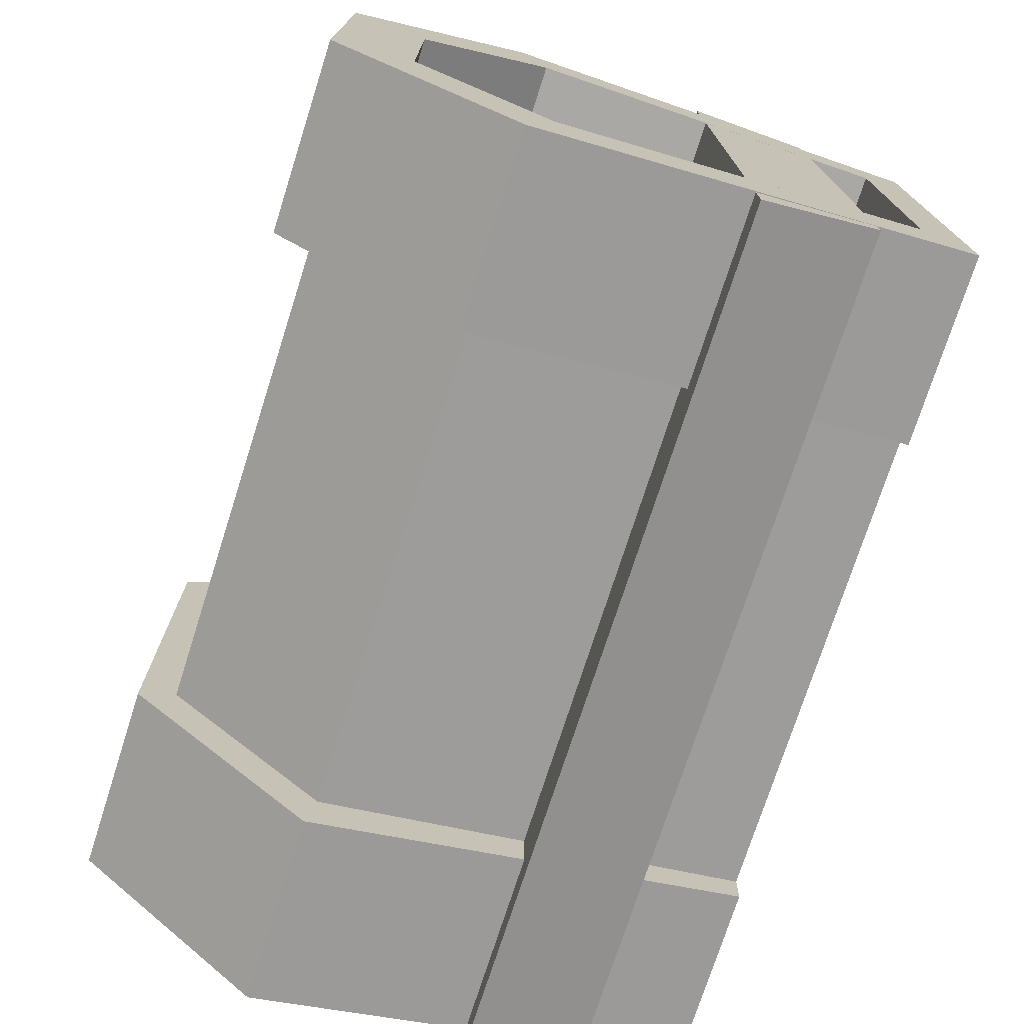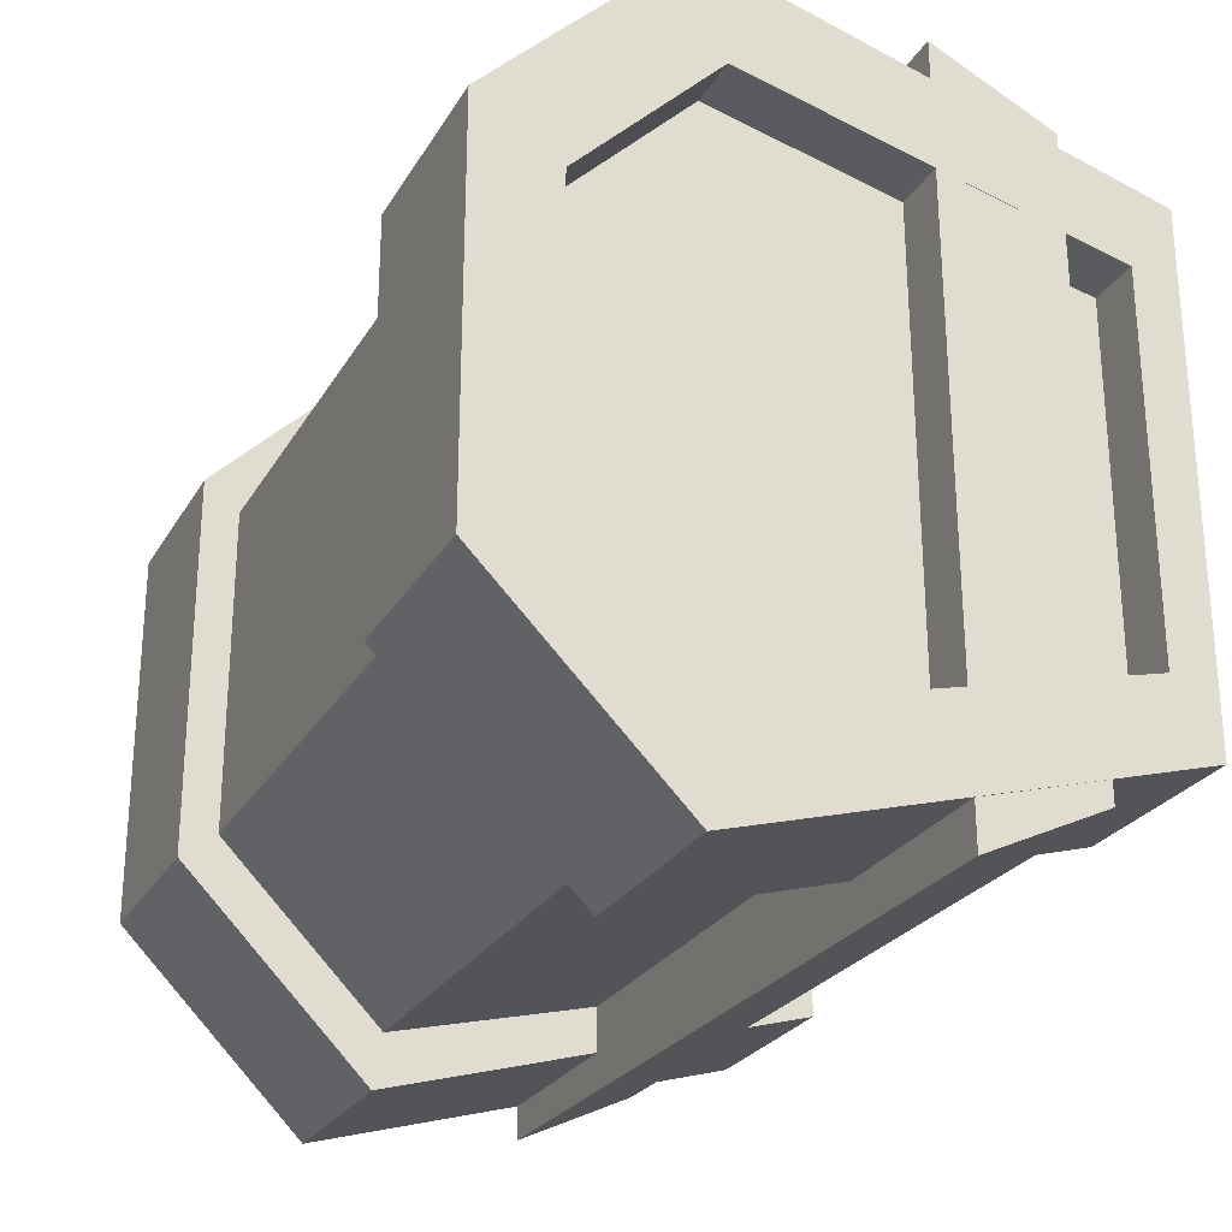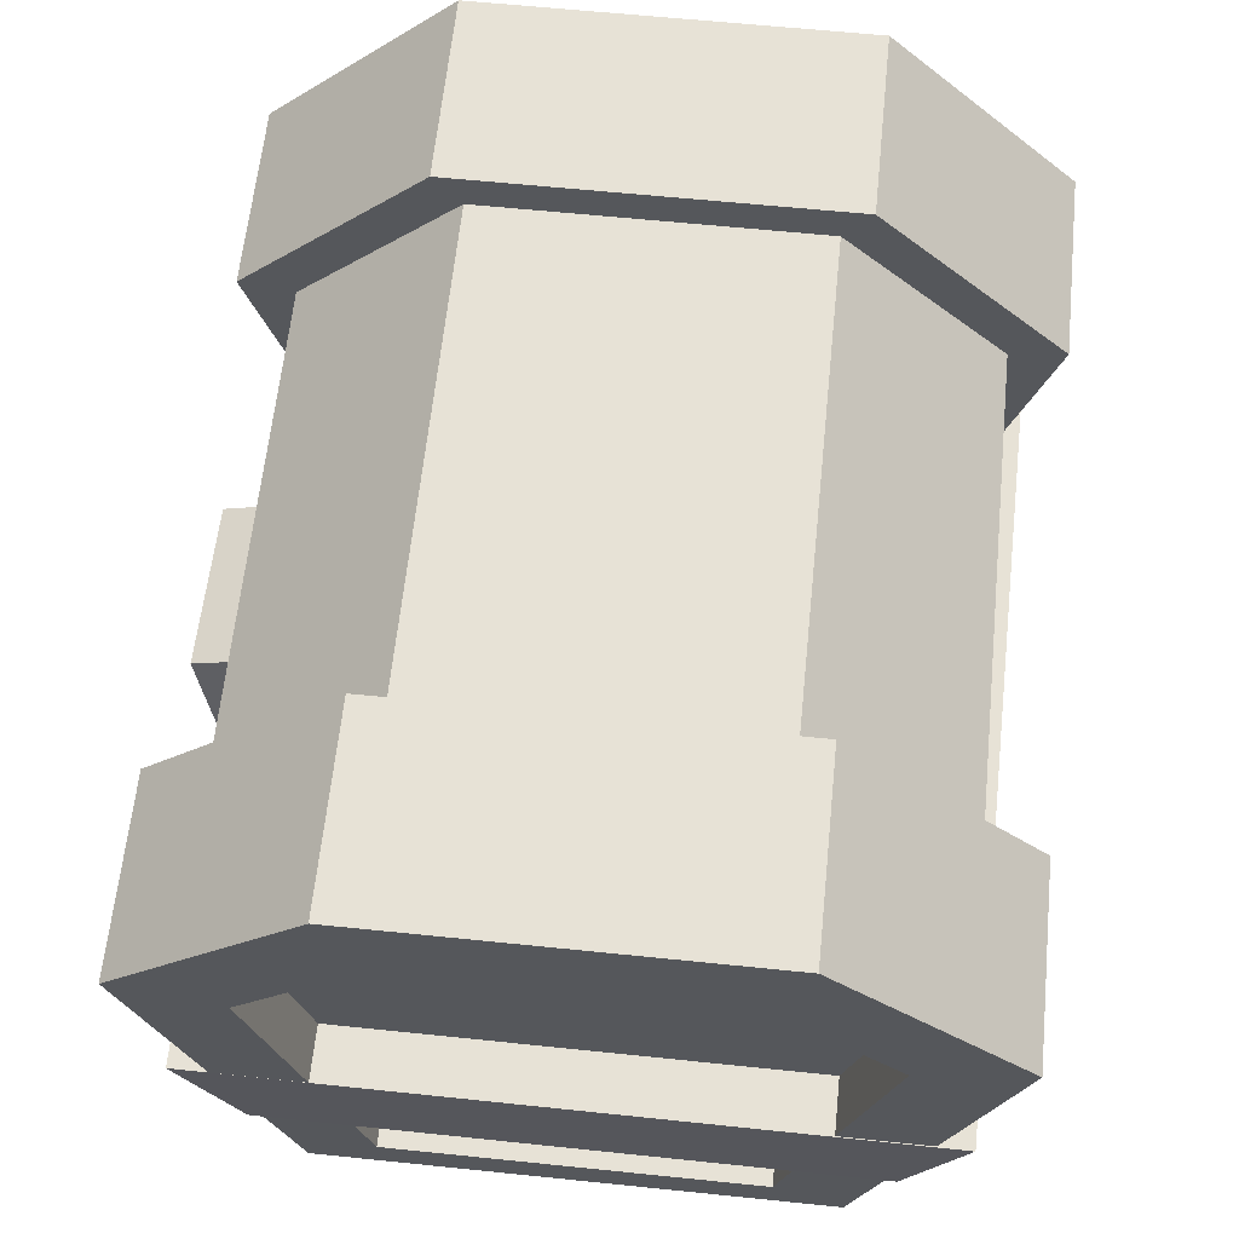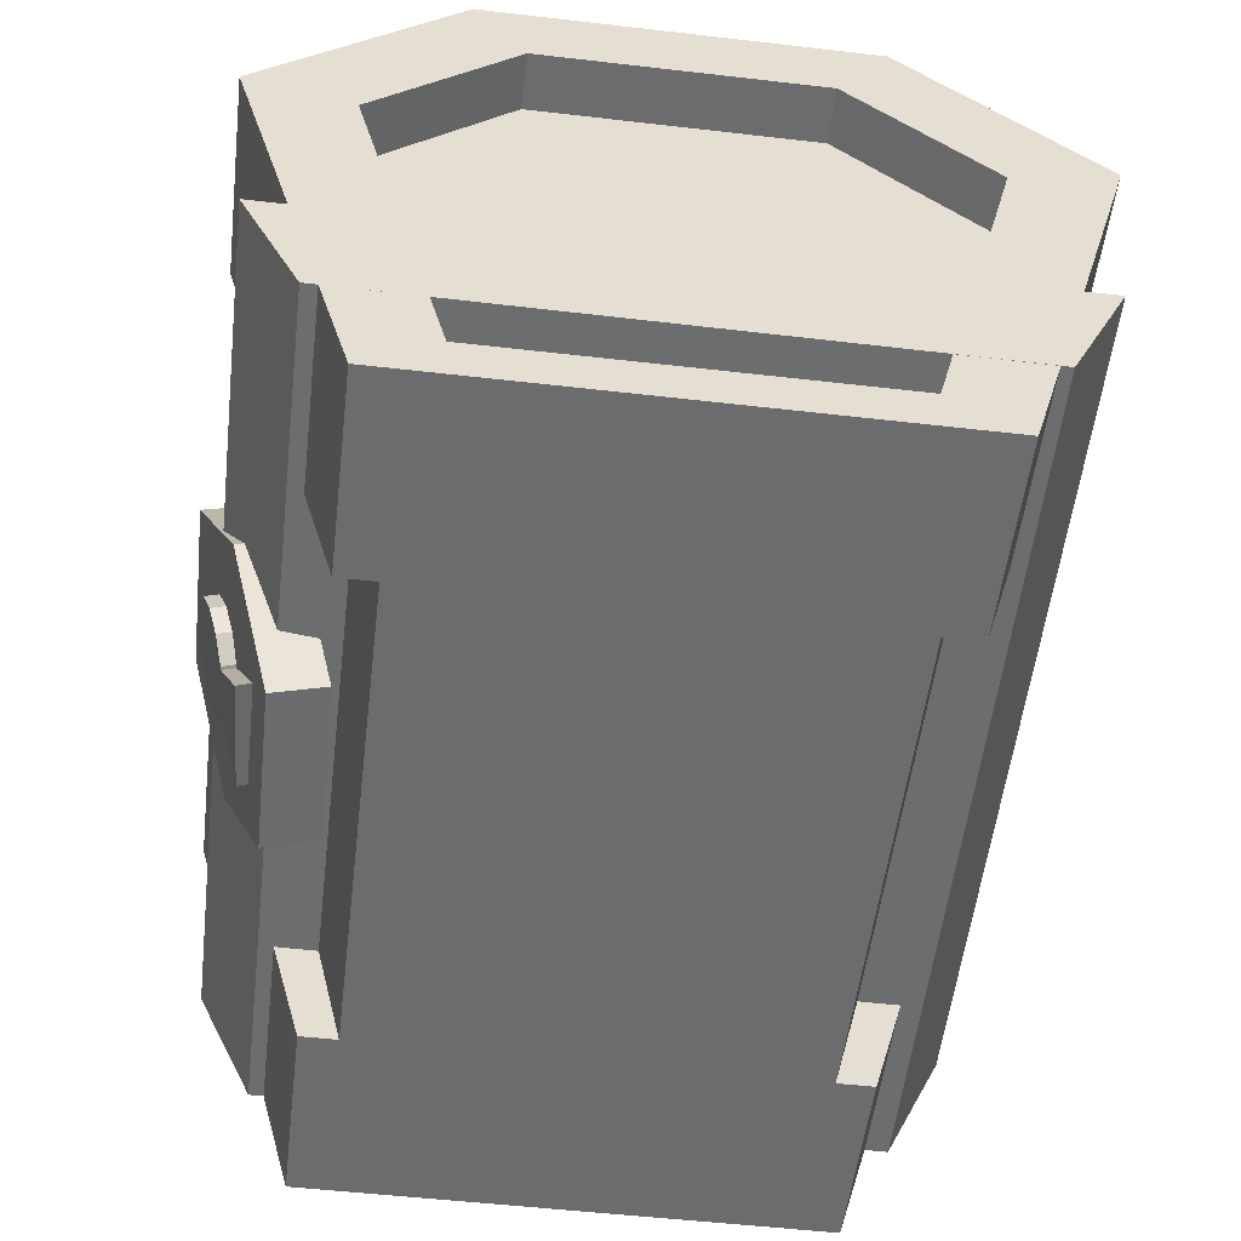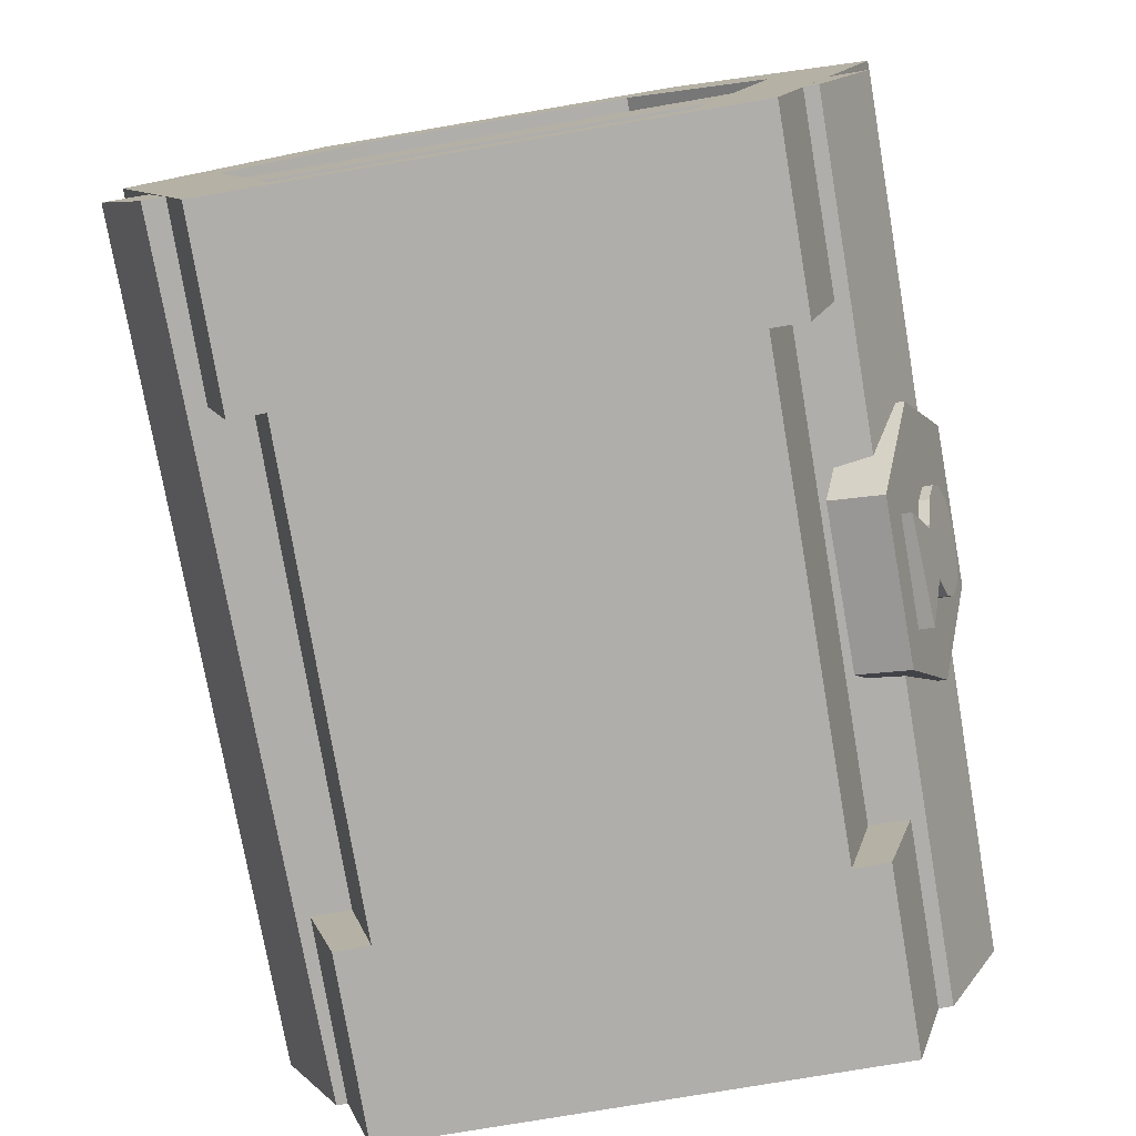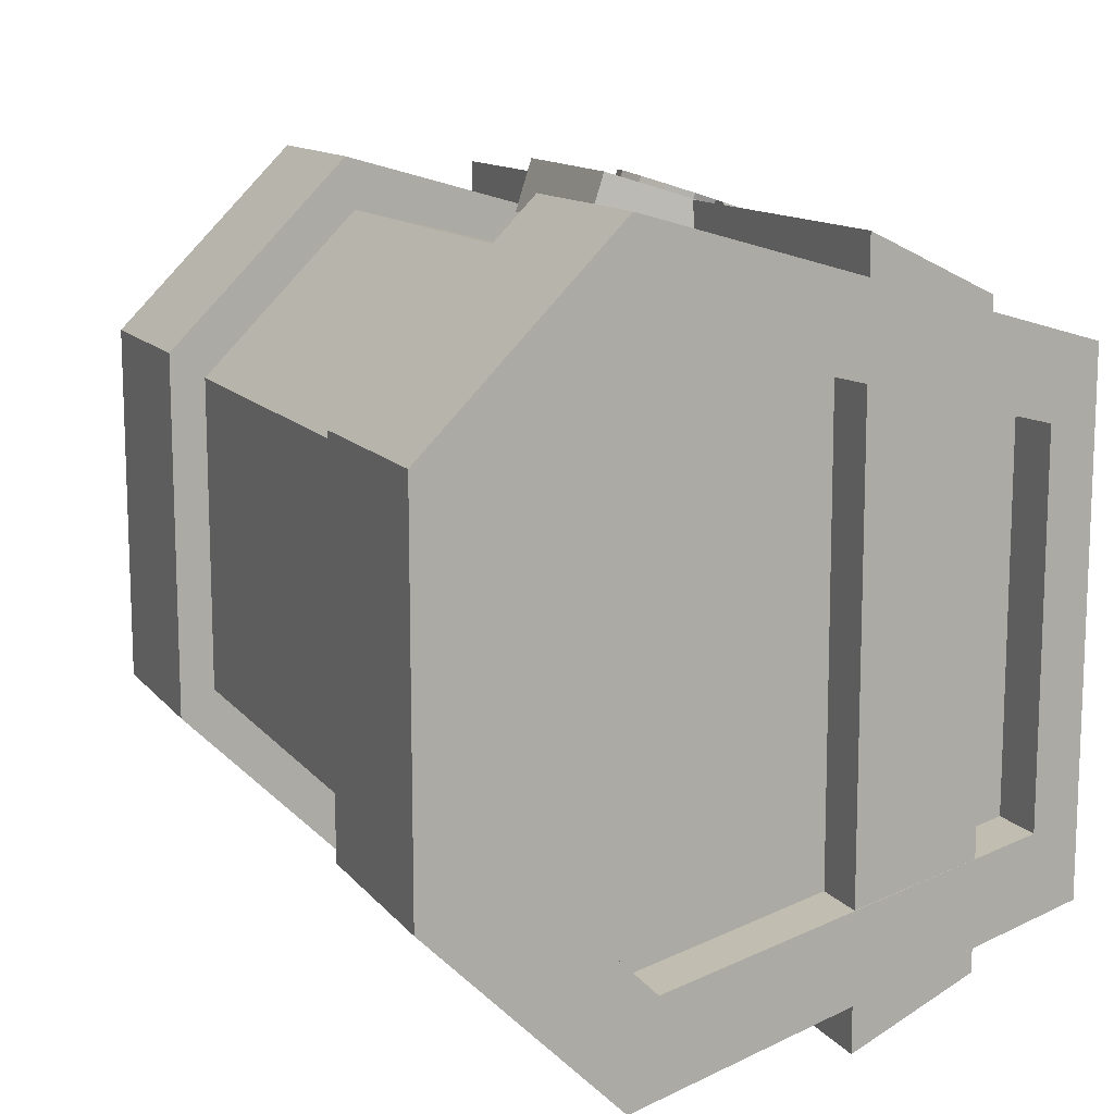
<metadata>
{"format":"obj","ext":"obj","renderer":"f3d","projection":"perspective","resolution":1024,"background":"white","views":[{"elev":-74.5,"azim":-107.7,"up":"+Z"},{"elev":-25.9,"azim":-114.2,"up":"+Z"},{"elev":63.3,"azim":95.9,"up":"+Y"},{"elev":-53.8,"azim":83.0,"up":"+Y"},{"elev":-77.7,"azim":-80.4,"up":"+Y"},{"elev":12.7,"azim":-113.8,"up":"+Z"}]}
</metadata>
<code>
v 0.07005 -0.03685 -0.06652
v 0.07005 -0.03685 0.01348
v 0.07005 0.04315 0.03349
v 0.07005 0.07315 0.003485
v 0.07005 0.07315 -0.02652
v 0.07005 0.07315 -0.05652
v 0.07005 0.04315 -0.08652
v -0.06995 -0.03685 -0.06652
v -0.06995 0.04315 -0.08652
v -0.06995 0.07315 -0.05652
v -0.06995 0.07315 -0.02652
v -0.06995 0.07315 0.003485
v -0.06995 0.04315 0.03349
v -0.06995 -0.03685 0.01348
v 0.08005 -0.03685 -0.07318
v 0.08005 -0.03685 0.02015
v 0.08005 -0.02849 0.007505
v 0.08005 -0.02849 -0.06053
v 0.04505 -0.03685 -0.07318
v 0.04505 0.04482 -0.09651
v 0.04505 0.07982 -0.06152
v 0.04505 0.07982 -0.02651
v 0.04505 0.07982 0.008485
v 0.04505 0.04482 0.04349
v 0.04505 -0.03685 0.02015
v 0.08005 0.04482 -0.09651
v 0.08005 0.07982 -0.06152
v 0.08005 0.04482 0.04349
v 0.08005 0.07982 0.008485
v 0.08005 0.07982 -0.02651
v 0.08005 0.03955 0.02451
v 0.08005 0.06506 -0.001
v 0.08005 0.06506 -0.02651
v 0.08005 0.06506 -0.05203
v 0.08005 0.03955 -0.07754
v 0.05671 -0.02849 0.007505
v 0.05671 -0.02849 -0.06053
v 0.05671 0.03955 0.02451
v 0.05671 0.06506 -0.001
v 0.05671 0.06506 -0.02651
v 0.05671 0.06506 -0.05203
v 0.05671 0.03955 -0.07754
v -0.07995 -0.03685 0.02015
v -0.07995 -0.03685 -0.07318
v -0.07995 -0.02849 -0.06053
v -0.07995 -0.02849 0.007505
v -0.04495 -0.03685 0.02015
v -0.04495 0.04482 0.04349
v -0.04495 0.07982 0.008485
v -0.04495 0.07982 -0.02651
v -0.04495 0.07982 -0.06151
v -0.04495 0.04482 -0.09651
v -0.04495 -0.03685 -0.07318
v -0.07995 0.04482 0.04349
v -0.07995 0.07982 0.008485
v -0.07995 0.04482 -0.09651
v -0.07995 0.07982 -0.06151
v -0.07995 0.07982 -0.02651
v -0.07995 0.03955 -0.07754
v -0.07995 0.06506 -0.05203
v -0.07995 0.06506 -0.02651
v -0.07995 0.06506 -0.001
v -0.07995 0.03955 0.02452
v -0.05662 -0.02849 -0.06053
v -0.05662 -0.02849 0.007505
v -0.05662 0.03955 -0.07754
v -0.05662 0.06506 -0.05203
v -0.05662 0.06506 -0.02651
v -0.05662 0.06506 -0.001
v -0.05662 0.03955 0.02452
v 0.08009 -0.01741 -0.08077
v -0.0799 -0.01745 -0.08288
v -0.07995 -0.01685 0.02848
v 0.08005 -0.01685 0.02848
v 0.08005 0.005292 0.0392
v -0.07995 0.005292 0.0392
v -0.07977 0.004776 -0.09342
v 0.08022 0.004813 -0.09131
v -0.01396 -0.02813 0.02861
v -0.01389 -0.02505 0.01909
v -0.02443 -0.001459 0.02666
v -0.02449 -0.00454 0.03618
v 0.01603 -0.02758 0.02899
v 0.02549 -0.003615 0.03682
v 0.02556 -0.0005345 0.02731
v 0.0161 -0.0245 0.01948
v -0.01504 0.01942 0.044
v -0.01497 0.02251 0.03449
v 0.01502 0.02306 0.03488
v 0.01496 0.01998 0.04439
v 0.001861 -0.007786 0.0272
v -0.003135 -0.00644 0.02736
v -0.003659 -0.009463 0.03687
v 0.001337 -0.01081 0.03672
v -0.006798 -0.0029 0.02828
v -0.007322 -0.005924 0.0378
v -0.008146 0.001884 0.02973
v -0.00867 -0.00114 0.03924
v -0.006818 0.006631 0.03131
v -0.007342 0.003607 0.04082
v -0.003171 0.01007 0.0326
v -0.003695 0.007045 0.04212
v 0.00182 0.01128 0.03326
v 0.001296 0.008252 0.04278
v 0.006816 0.009929 0.0331
v 0.006292 0.006906 0.04262
v 0.01048 0.00639 0.03218
v 0.009954 0.003366 0.0417
v 0.01183 0.001606 0.03074
v 0.0113 -0.001418 0.04025
v 0.0105 -0.003141 0.02916
v 0.009975 -0.006165 0.03867
v 0.006851 -0.006579 0.02786
v 0.006327 -0.009602 0.03738
v 0.01134 -0.02048 0.0342
v 0.01187 -0.01746 0.02468
v -0.008105 -0.01718 0.02367
v -0.008629 -0.0202 0.03319
v 0.001316 -0.001279 0.03975
v 0.00184 0.001745 0.03023
o group146139989
g mesh146139989
f 7 6 5 4 3 2 1
f 14 13 12 11 10 9 8
f 2 14 8 1
f 9 10 6 7
f 8 9 7 1
f 3 13 14 2
f 12 13 3 4
f 6 10 11 12 4 5
o group35431481
g mesh35431481
f 18 17 16 15
f 25 24 23 22 21 20 19
f 16 25 19 15
f 20 21 27 26
f 19 20 26 15
f 28 24 25 16
f 23 24 28 29
f 27 21 22 23 29 30
f 17 31 28 16
f 31 32 29 28
f 32 33 30 29
f 33 34 27 30
f 34 35 26 27
f 35 18 15 26
f 37 36 17 18
f 36 38 31 17
f 38 39 32 31
f 39 40 33 32
f 40 41 34 33
f 41 42 35 34
f 42 37 18 35
f 42 41 40 39 38 36 37
o group1405631933
g mesh1405631933
f 46 45 44 43
f 53 52 51 50 49 48 47
f 44 53 47 43
f 48 49 55 54
f 47 48 54 43
f 56 52 53 44
f 51 52 56 57
f 55 49 50 51 57 58
f 45 59 56 44
f 59 60 57 56
f 60 61 58 57
f 61 62 55 58
f 62 63 54 55
f 63 46 43 54
f 65 64 45 46
f 64 66 59 45
f 66 67 60 59
f 67 68 61 60
f 68 69 62 61
f 69 70 63 62
f 70 65 46 63
f 70 69 68 67 66 64 65
o group1690178524
g mesh1690178524
f 74 73 72 71
f 78 77 76 75
f 72 77 78 71
f 71 78 75 74
f 73 76 77 72
f 74 75 76 73
o group450042413
g mesh450042413
f 82 81 80 79
f 86 85 84 83
f 80 86 83 79
f 90 89 88 87
f 83 84 90 87 82 79
f 81 88 89 85 86 80
f 85 89 90 84
f 82 87 88 81
f 94 93 92 91
f 93 96 95 92
f 96 98 97 95
f 98 100 99 97
f 100 102 101 99
f 102 104 103 101
f 104 106 105 103
f 106 108 107 105
f 108 110 109 107
f 110 112 111 109
f 112 114 113 111
f 114 94 91 113
f 91 92 95 97 99 101 103 105 107 109 111 113
f 114 112 110 108 106 104 102 100 98 96 93 94
f 118 117 116 115
f 118 115 119
f 116 117 120
f 115 116 120 119
f 120 117 118 119

</code>
